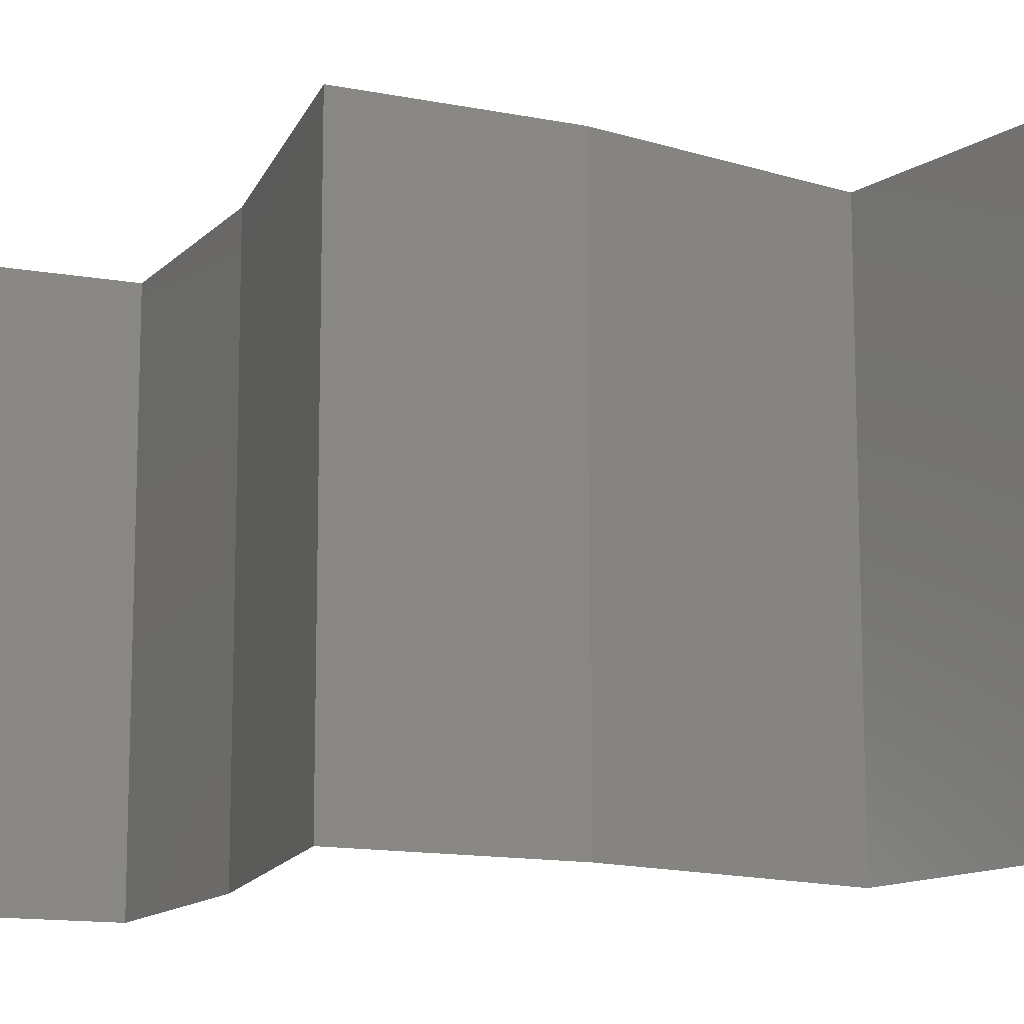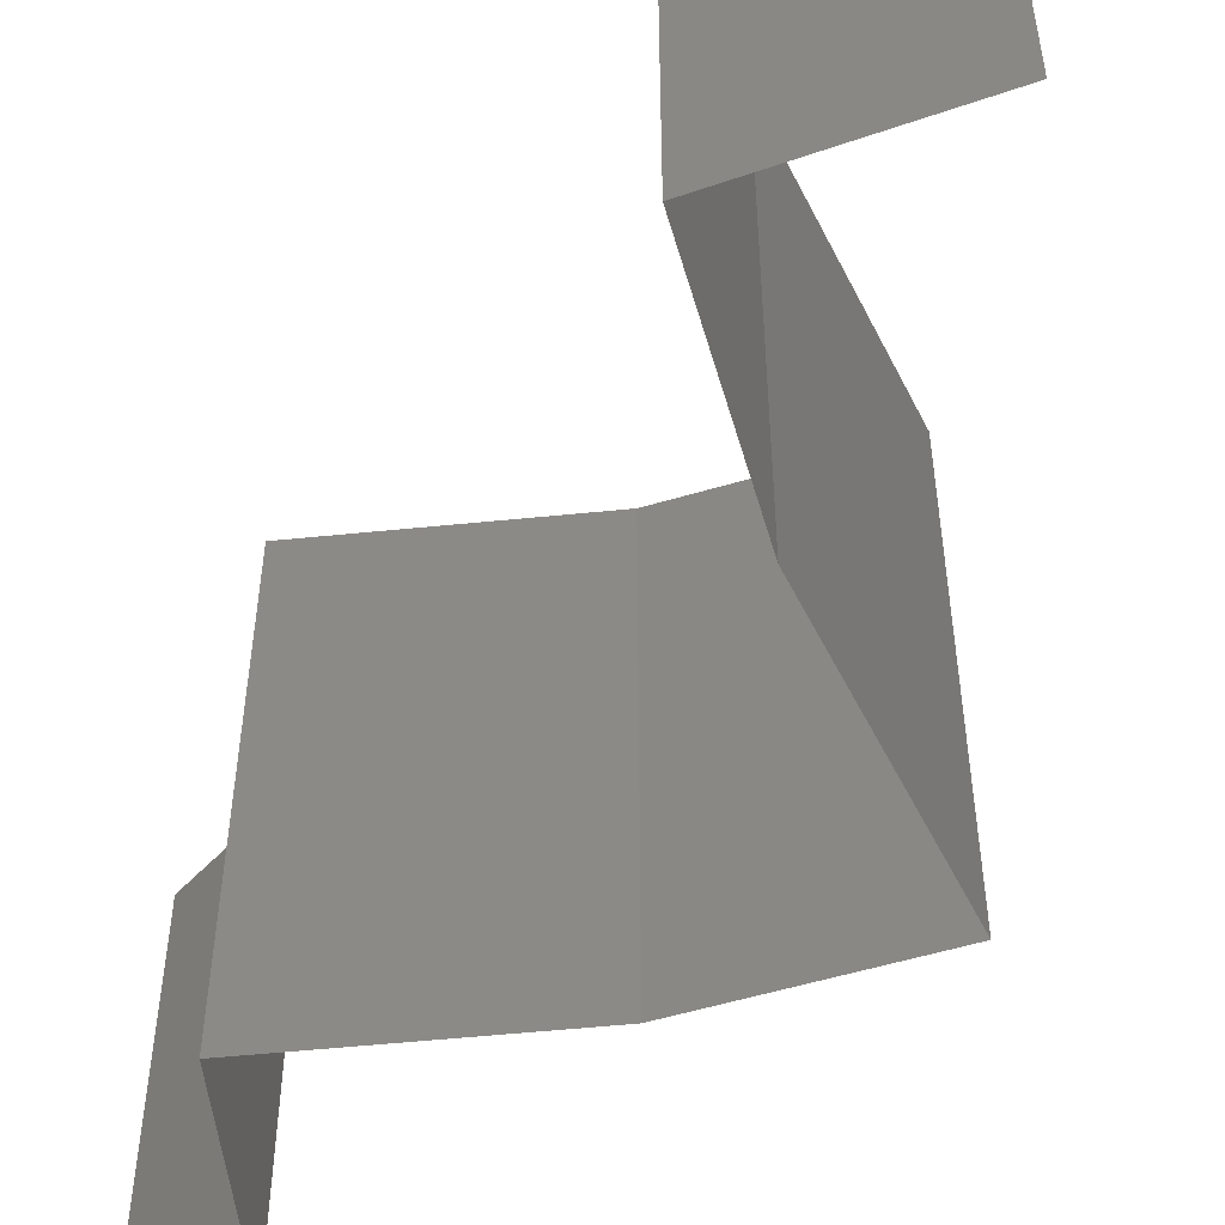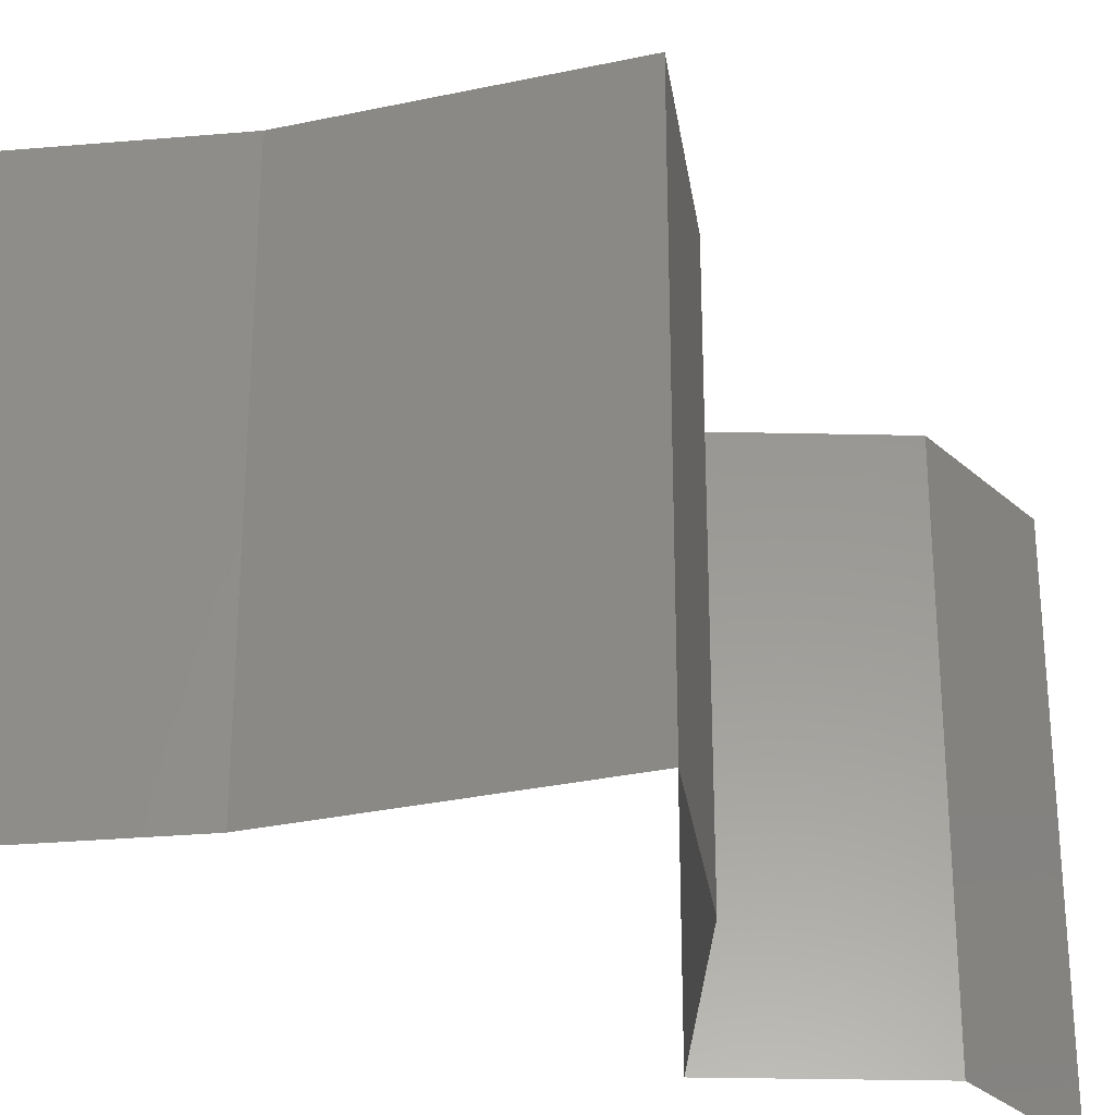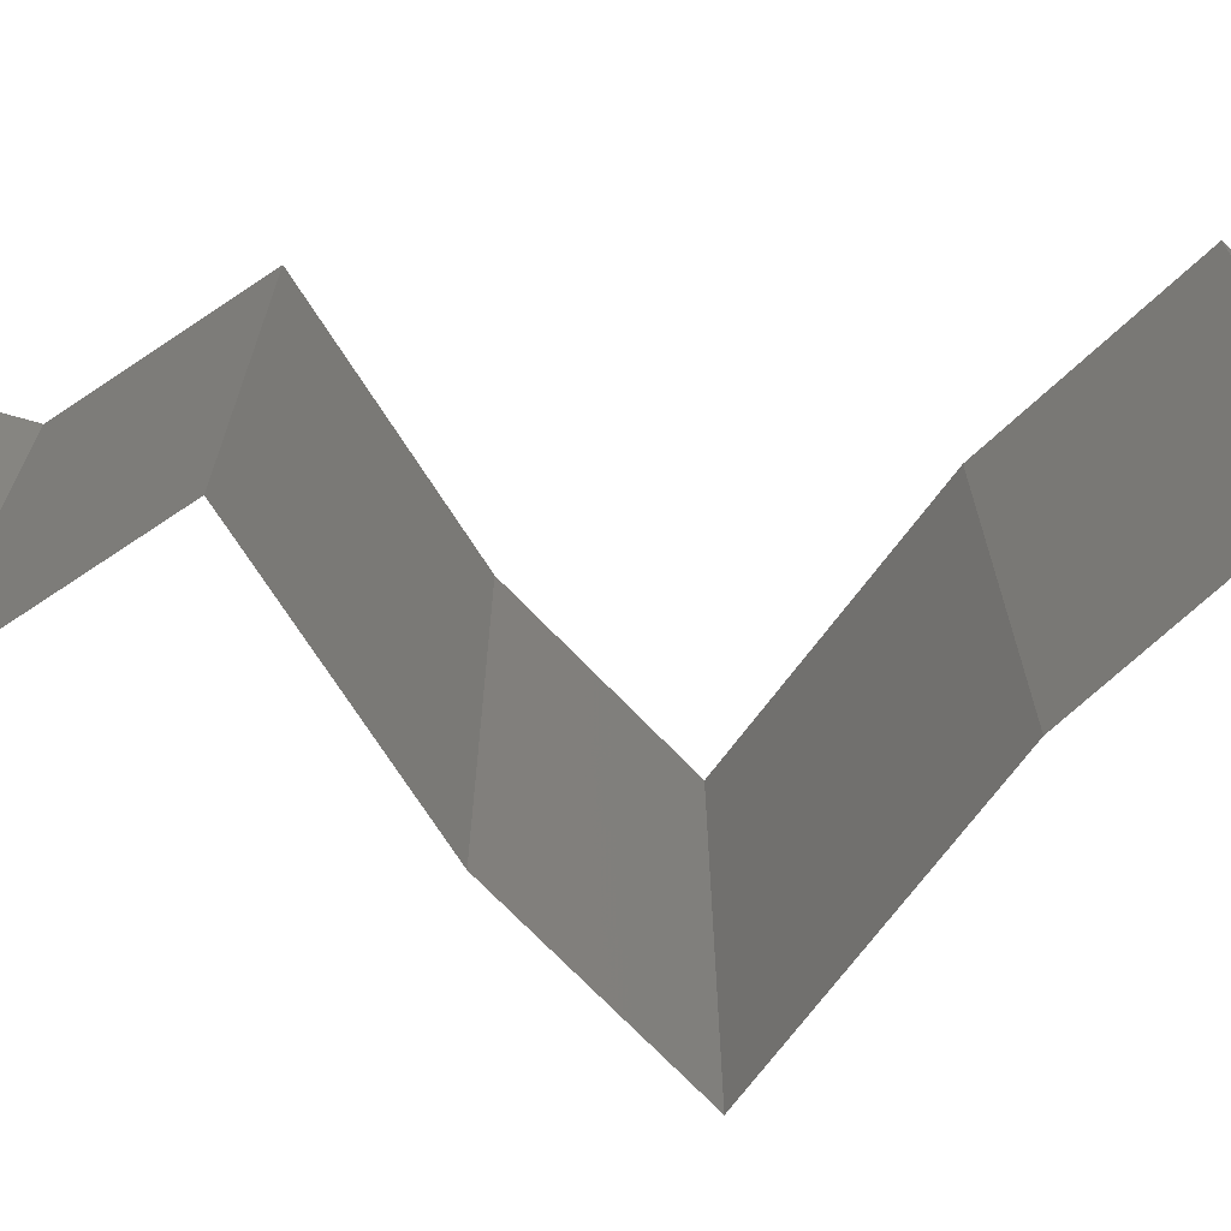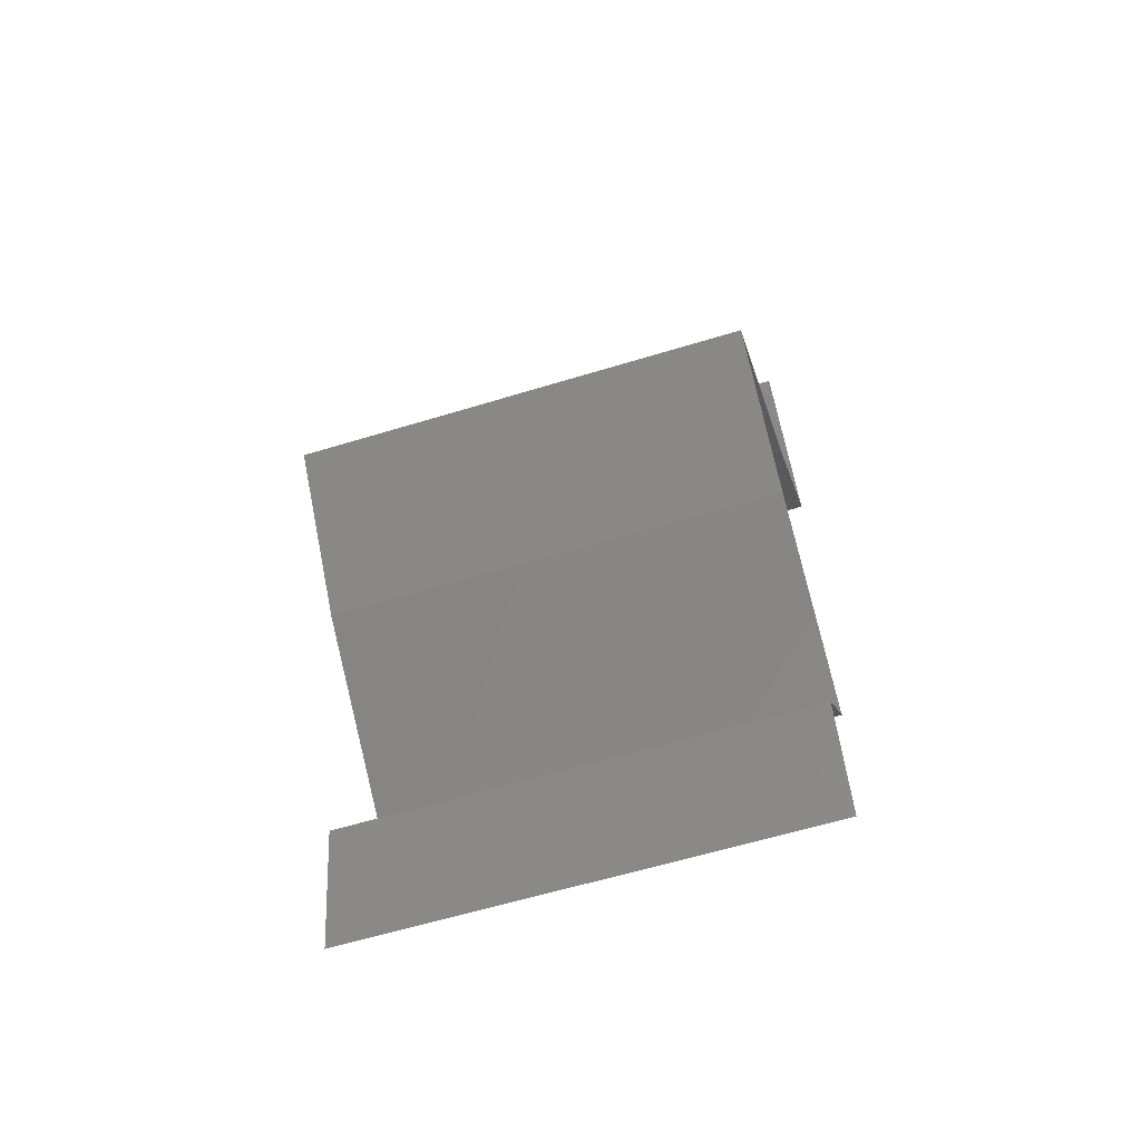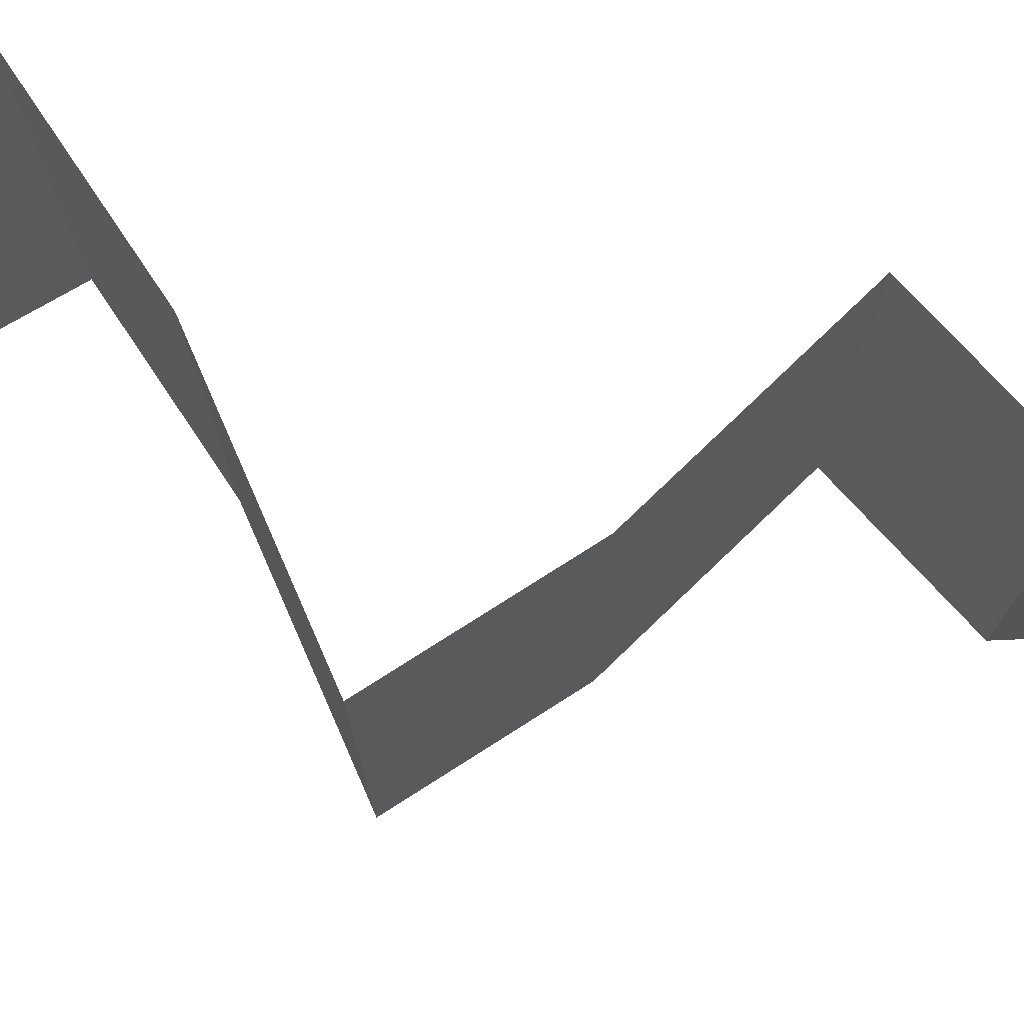
<metadata>
{"format":"stl","ext":"stl","renderer":"f3d","projection":"perspective","resolution":1024,"background":"white","views":[{"elev":-13.1,"azim":-73.3,"up":"+Z"},{"elev":-55.2,"azim":149.0,"up":"+Z"},{"elev":-31.2,"azim":-130.0,"up":"+Z"},{"elev":-71.8,"azim":85.6,"up":"+Z"},{"elev":-61.0,"azim":-72.7,"up":"+Y"},{"elev":76.8,"azim":-80.9,"up":"+Z"}]}
</metadata>
<code>
# stl→obj: 38 verts, 56 faces
v 0.03582 0.04024 0
v 0.03582 0.04024 0.01
v 0.03349 0.04311 0.005
v 0.03116 0.04599 0.02
v 0.03116 0.04599 0.01
v 0.03349 0.04311 0.015
v 0.03582 0.04024 0.02
v 0.03116 0.04599 0
v 0.03273 0.03737 0.015
v 0.02964 0.03449 0
v 0.02964 0.03449 0.01
v 0.03273 0.03737 0.005
v 0.02964 0.03449 0.02
v 0.02071 0.02874 0.02
v 0.02518 0.03162 0.01451
v 0.02071 0.02874 0
v 0.02518 0.03162 0.005521
v 0.02071 0.02874 0.01
v 0.02581 0.02299 0
v 0.02581 0.02299 0.01
v 0.02326 0.02587 0.005
v 0.02326 0.02587 0.015
v 0.02581 0.02299 0.02
v 0.02962 0.02012 0.015
v 0.03343 0.01725 0
v 0.03343 0.01725 0.01
v 0.02962 0.02012 0.005
v 0.03343 0.01725 0.02
v 0.02891 0.0115 0.02
v 0.03117 0.01437 0.015
v 0.02891 0.0115 0.01
v 0.03117 0.01437 0.005
v 0.02891 0.0115 0
v 0.03008 0.005749 0.01
v 0.02949 0.008623 0.015
v 0.02949 0.008623 0.005
v 0.03008 0.005749 0
v 0.03008 0.005749 0.02
f 1 2 3
f 4 5 6
f 2 7 6
f 5 8 3
f 8 1 3
f 5 2 6
f 7 4 6
f 2 5 3
f 7 2 9
f 10 11 12
f 2 1 12
f 11 13 9
f 1 10 12
f 13 7 9
f 11 2 12
f 2 11 9
f 14 13 15
f 10 16 17
f 13 11 15
f 16 18 17
f 11 17 15
f 17 18 15
f 11 10 17
f 18 14 15
f 19 20 21
f 14 18 22
f 20 23 22
f 18 16 21
f 16 19 21
f 18 20 22
f 23 14 22
f 20 18 21
f 23 20 24
f 25 26 27
f 20 19 27
f 26 28 24
f 26 20 27
f 19 25 27
f 20 26 24
f 28 23 24
f 29 28 30
f 31 26 32
f 26 31 30
f 25 33 32
f 26 25 32
f 28 26 30
f 33 31 32
f 31 29 30
f 31 34 35
f 34 31 36
f 33 37 36
f 38 29 35
f 31 33 36
f 29 31 35
f 37 34 36
f 34 38 35

</code>
